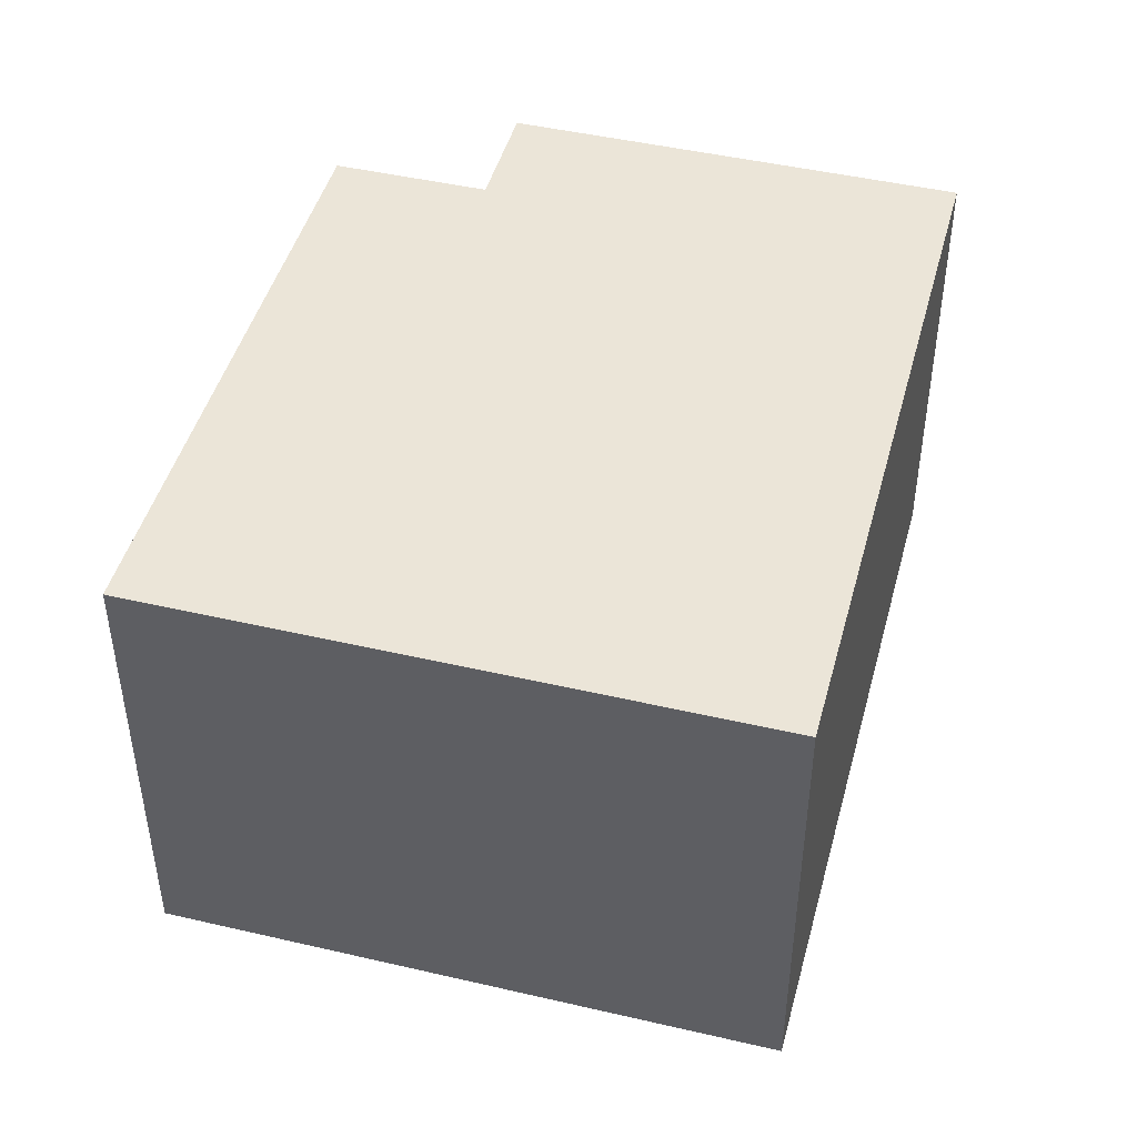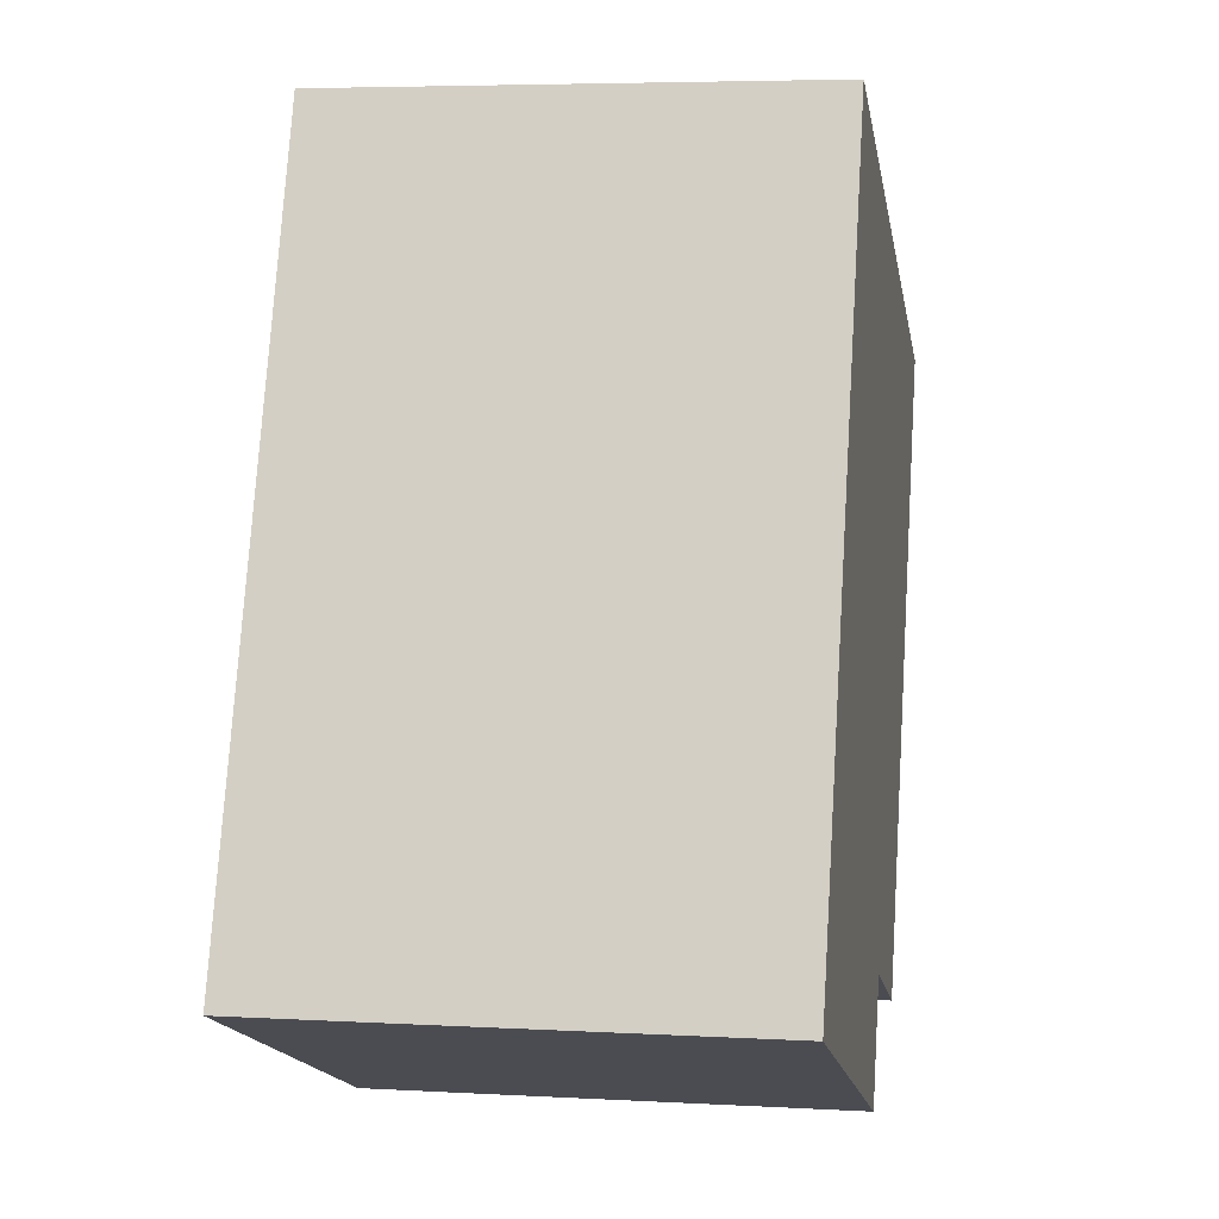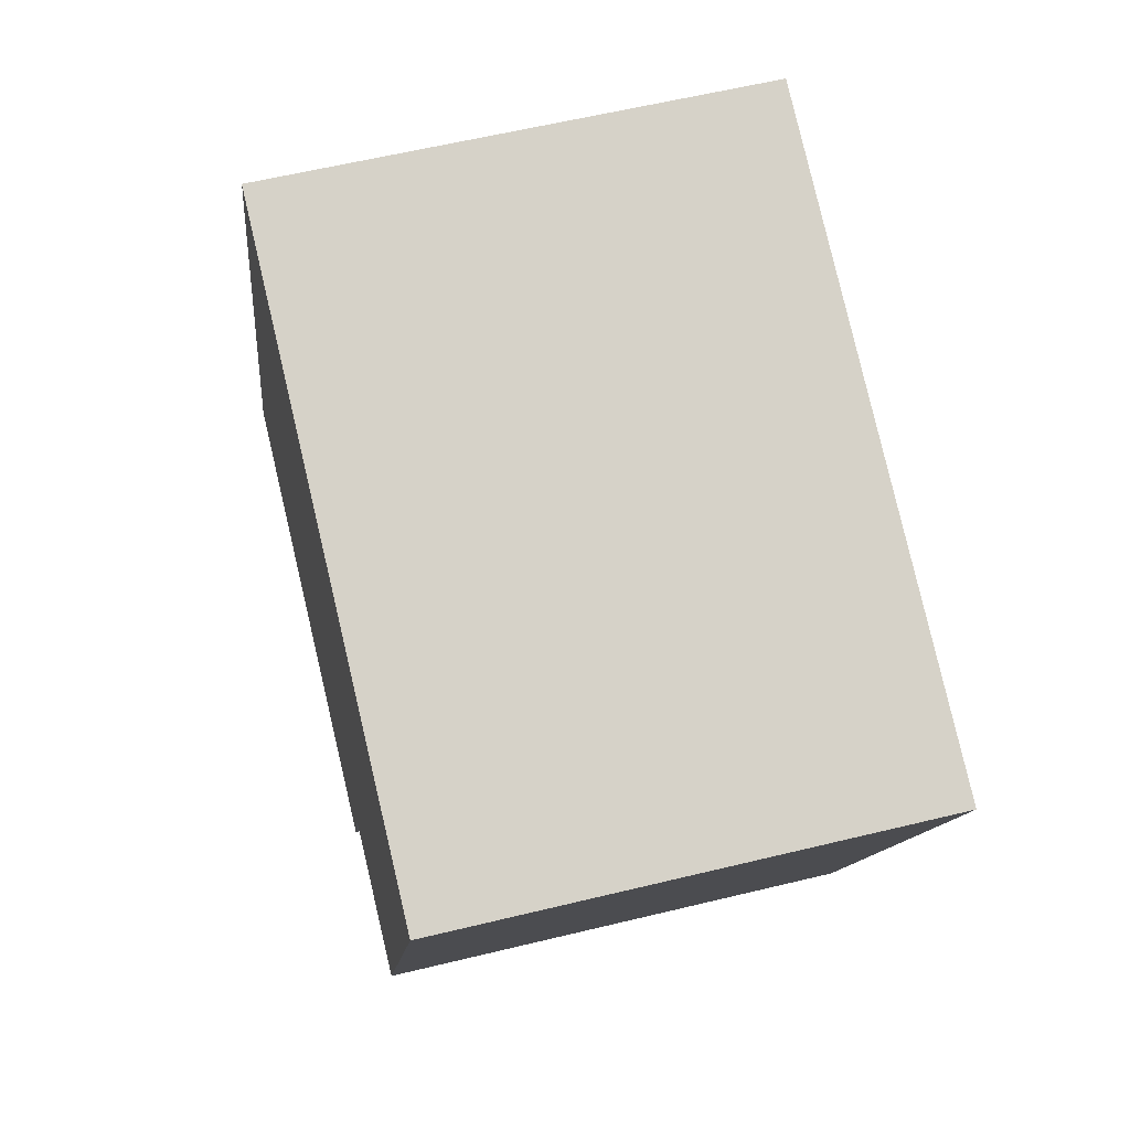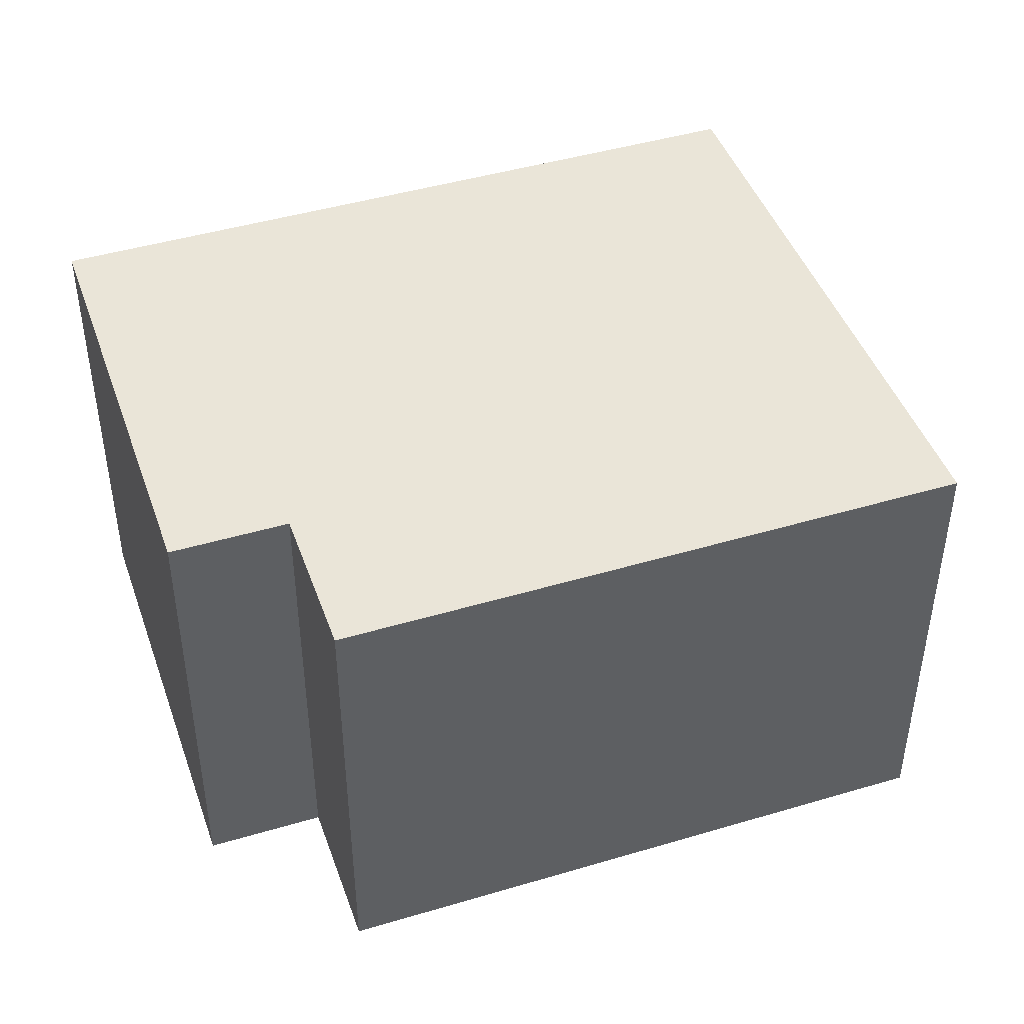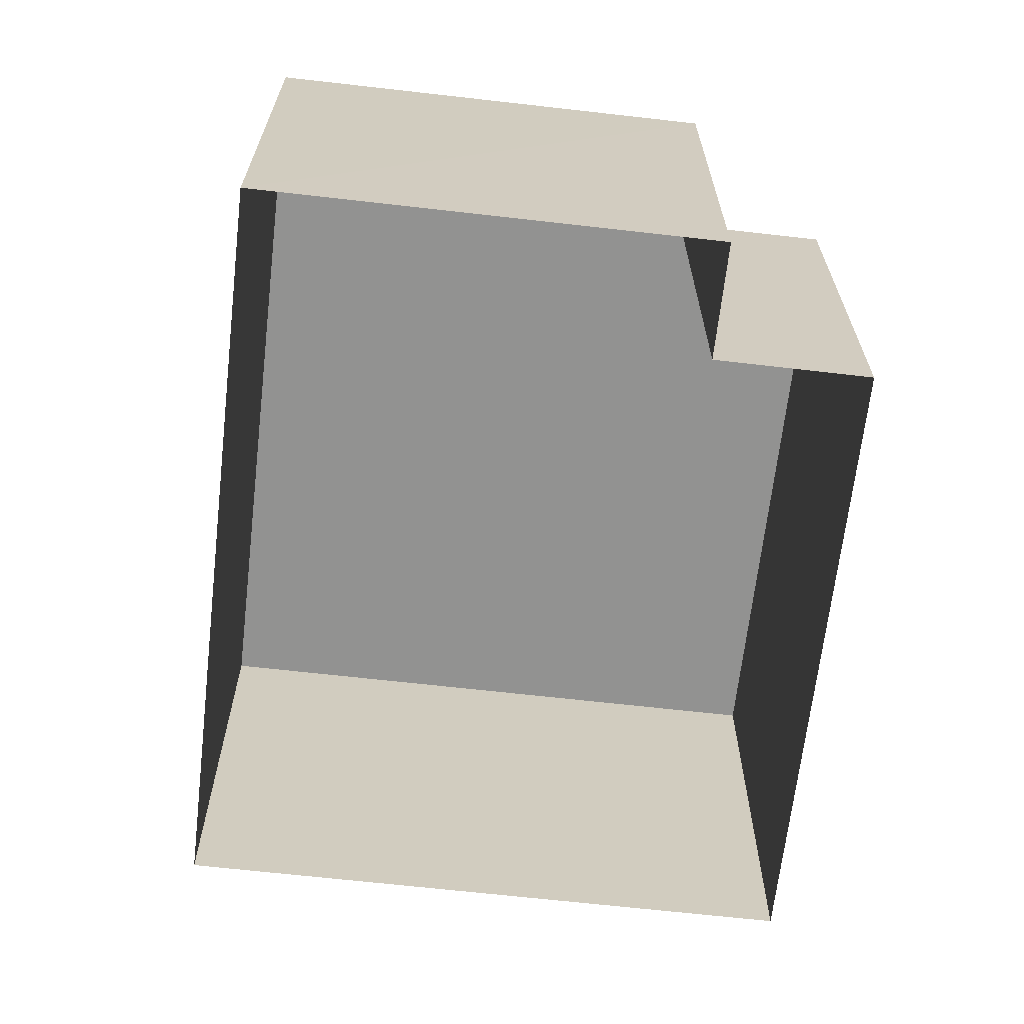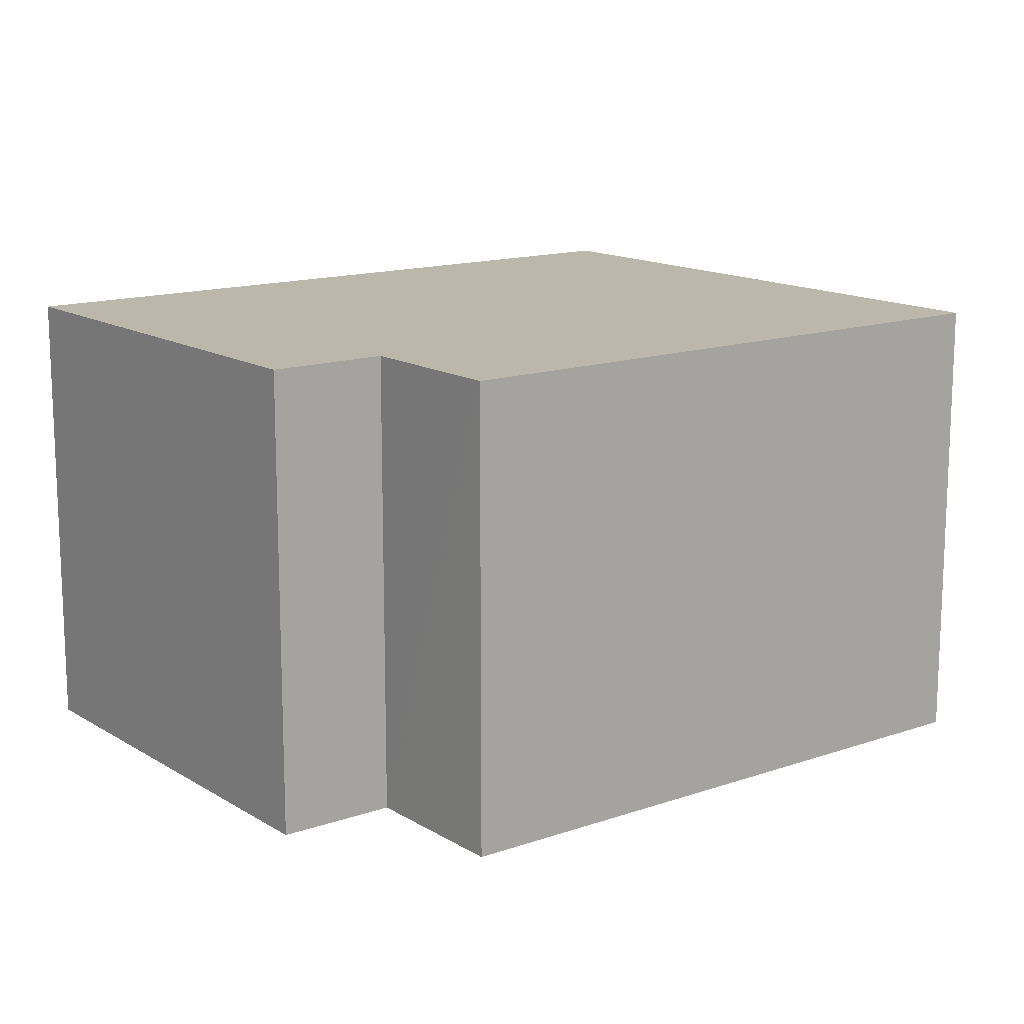
<metadata>
{"format":"obj","ext":"obj","renderer":"f3d","projection":"perspective","resolution":1024,"background":"white","views":[{"elev":45.9,"azim":174.3,"up":"+Z"},{"elev":5.0,"azim":-79.9,"up":"+Y"},{"elev":58.8,"azim":75.9,"up":"+Y"},{"elev":44.9,"azim":50.3,"up":"+Z"},{"elev":-66.3,"azim":-27.2,"up":"+Z"},{"elev":14.2,"azim":32.0,"up":"+Z"}]}
</metadata>
<code>
v -7791 -3.71e+04 13.65
v -7791 -3.71e+04 6.484
v -7800 -3.71e+04 6.489
v -7800 -3.71e+04 13.66
v -7794 -3.711e+04 13.65
v -7794 -3.711e+04 6.484
v -7796 -3.711e+04 6.485
v -7796 -3.711e+04 13.65
v -7797 -3.711e+04 13.65
v -7797 -3.711e+04 6.485
v -7804 -3.711e+04 6.489
v -7804 -3.711e+04 13.66
f 7 3 2
f 2 6 7
f 11 3 7
f 10 11 7
f 1 2 3
f 4 1 3
f 5 6 2
f 1 5 2
f 5 7 6
f 5 8 7
f 9 10 7
f 8 9 7
f 9 11 10
f 9 12 11
f 12 3 11
f 12 4 3
f 8 4 12
f 12 9 8
f 1 4 8
f 5 1 8

</code>
